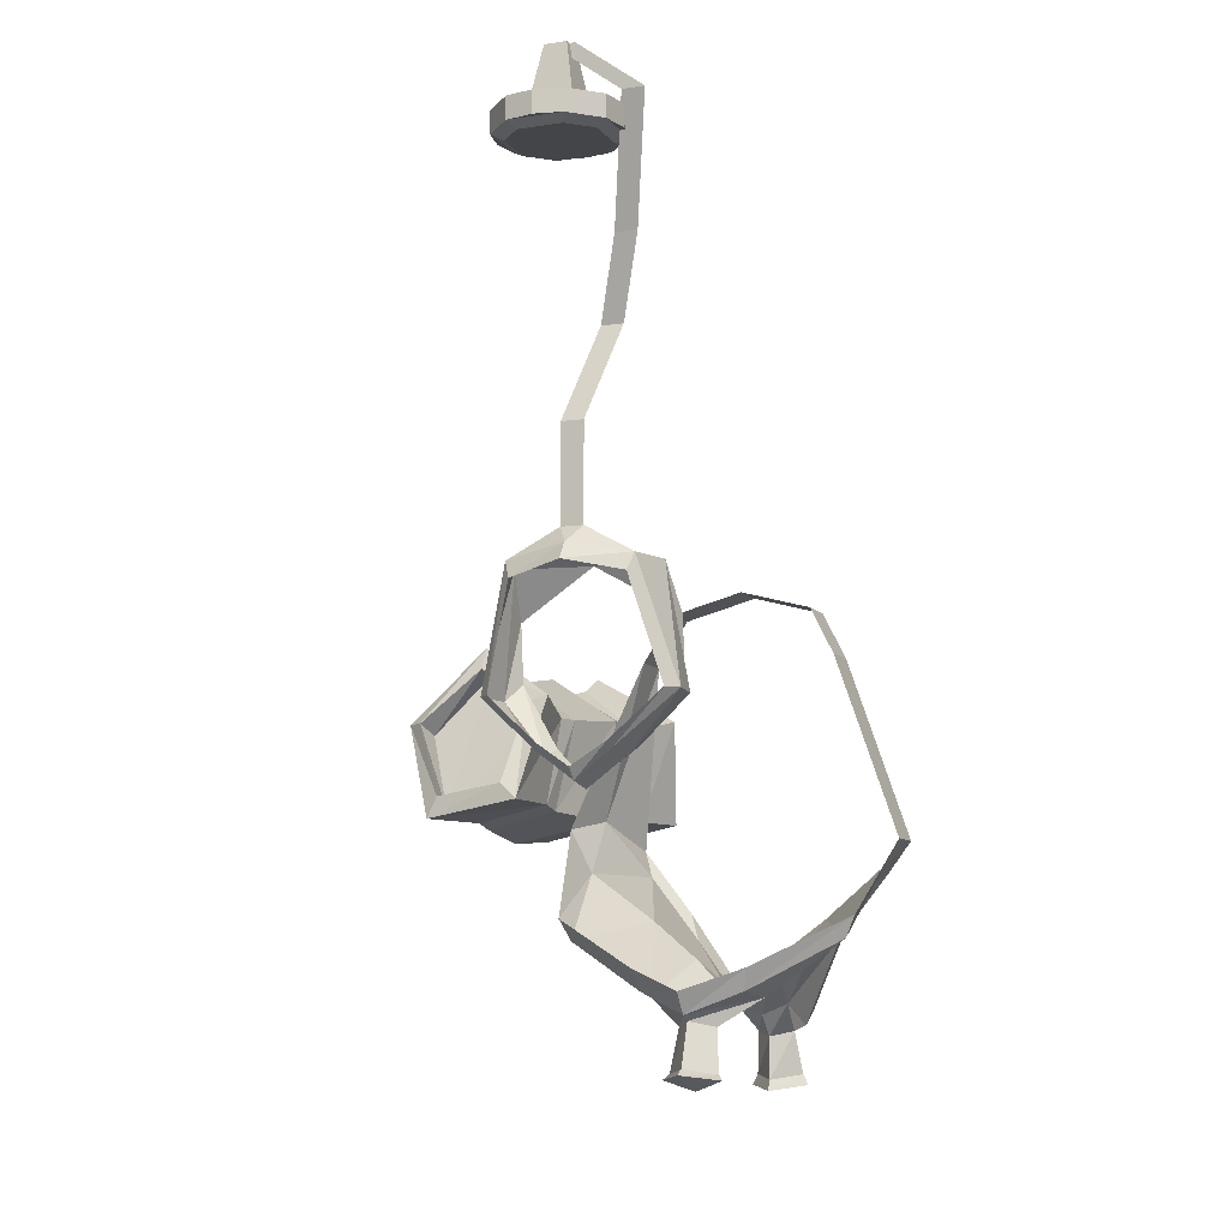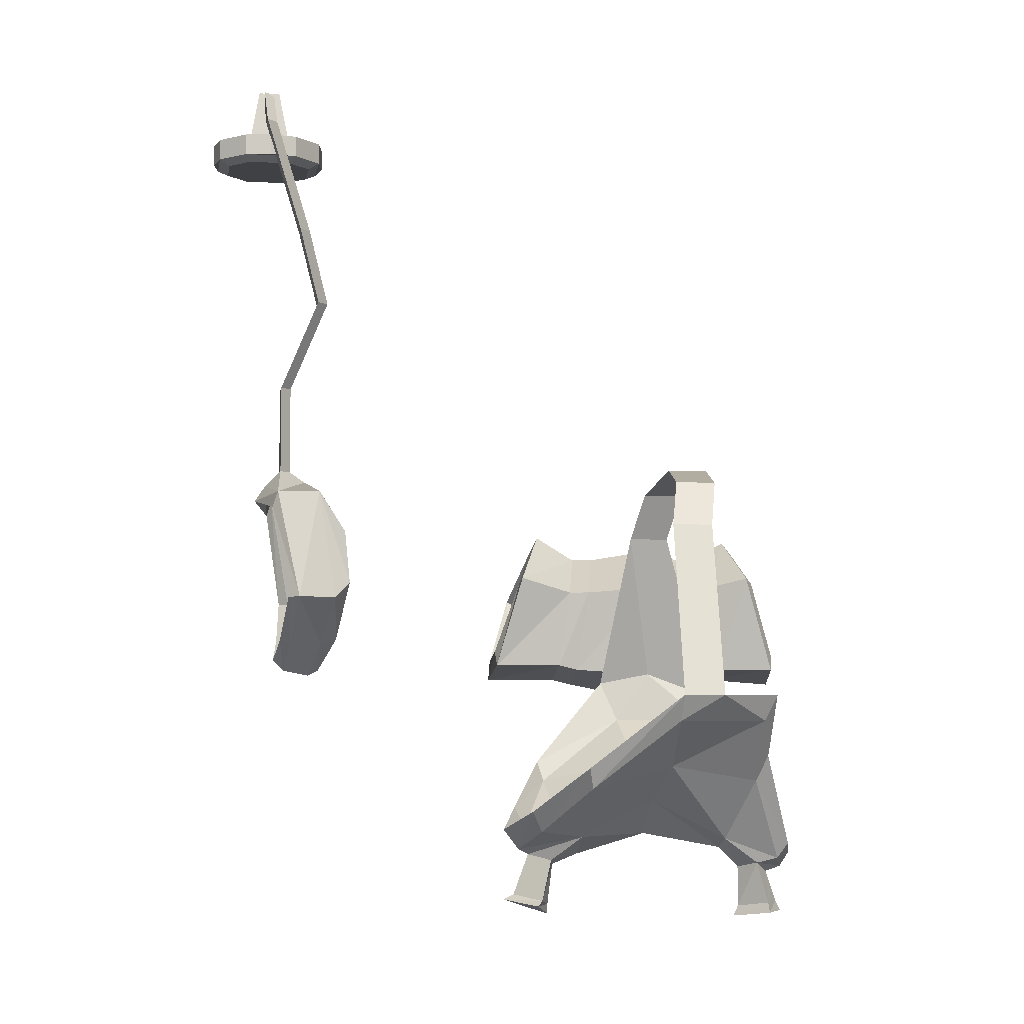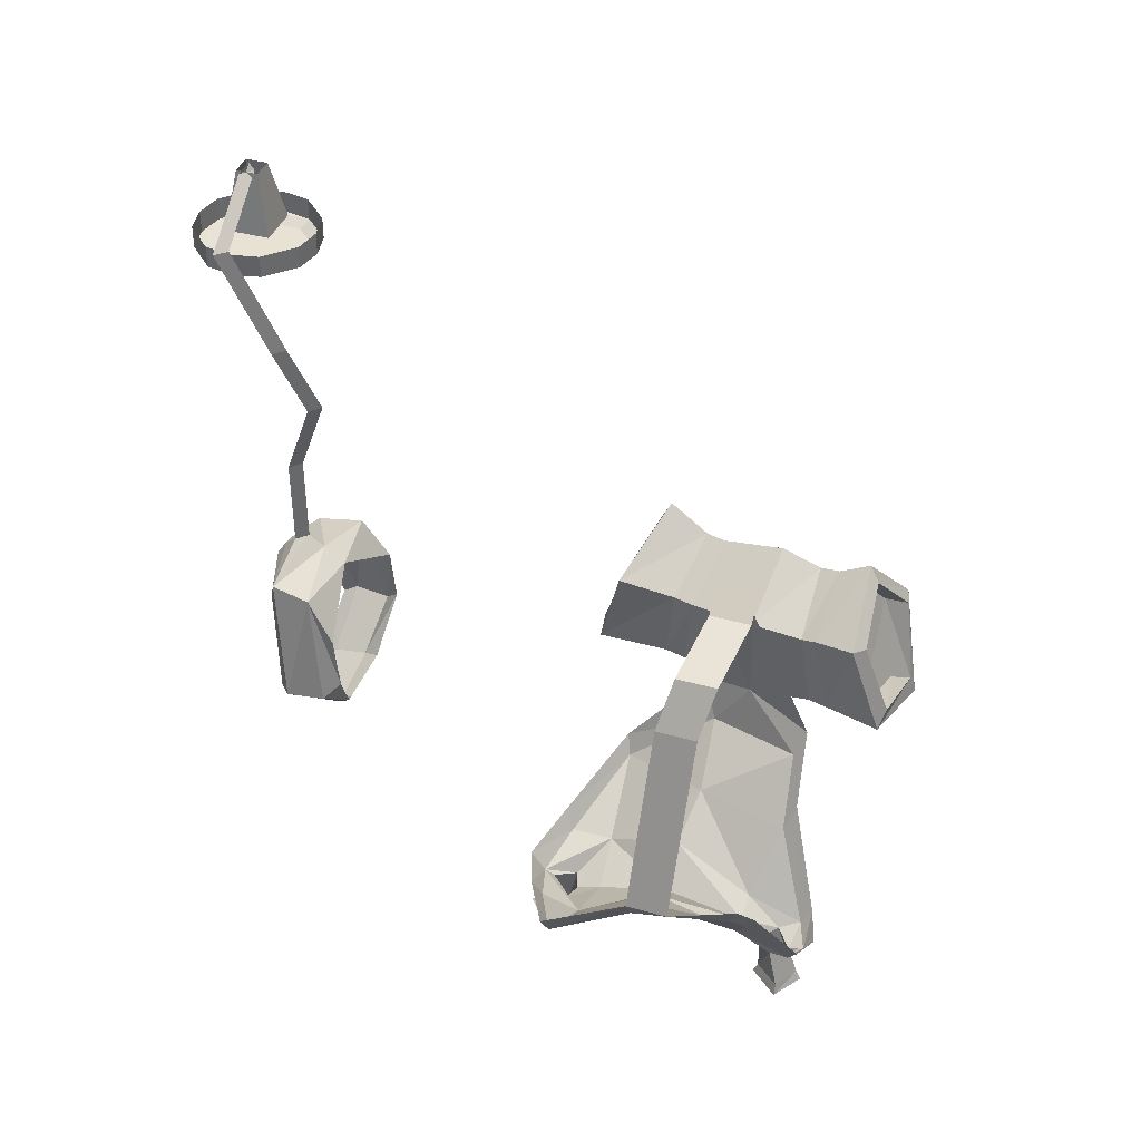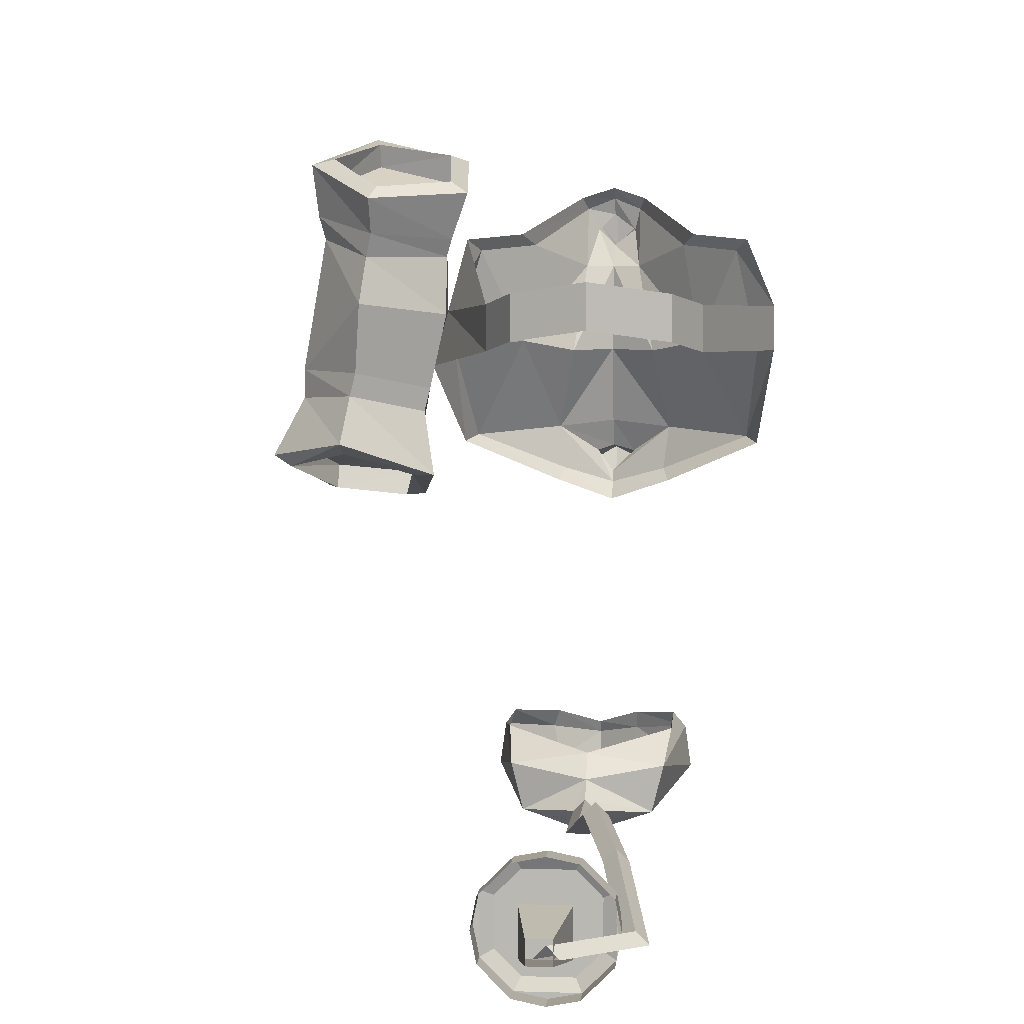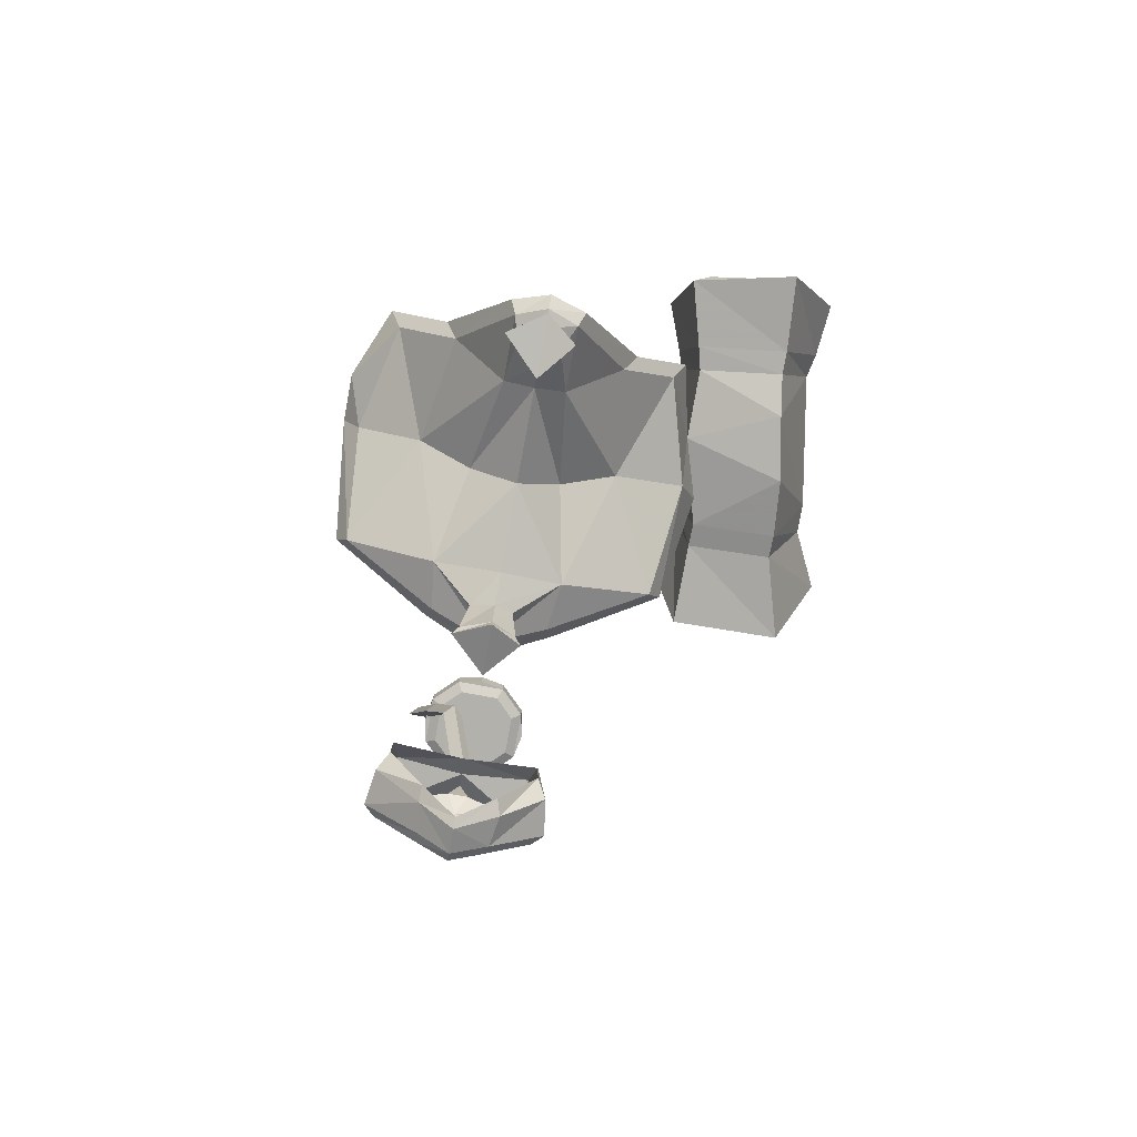
<metadata>
{"format":"obj","ext":"obj","renderer":"f3d","projection":"perspective","resolution":1024,"background":"white","views":[{"elev":-9.0,"azim":-158.0,"up":"+Y"},{"elev":-5.5,"azim":-100.0,"up":"+Y"},{"elev":39.7,"azim":-70.9,"up":"+Y"},{"elev":5.9,"azim":-174.4,"up":"+Z"},{"elev":-79.0,"azim":-10.4,"up":"+Y"}]}
</metadata>
<code>
v 0.007812 -0.125 -0.4531
v 0.03906 -0.125 -0.3906
v -0.02344 -0.125 -0.3906
v -0.05469 -0.125 -0.4219
v -0.05469 -0.125 -0.4844
v -0.02344 -0.125 -0.5156
v 0.03906 -0.125 -0.5156
v 0.07031 -0.125 -0.4844
v 0.07031 -0.125 -0.4219
v 0.08594 -0.1172 -0.4141
v 0.04688 -0.1172 -0.375
v -0.03125 -0.1172 -0.375
v -0.07031 -0.1172 -0.4141
v -0.07031 -0.1172 -0.4922
v -0.03125 -0.1172 -0.5312
v 0.04688 -0.1172 -0.5312
v 0.08594 -0.1172 -0.4922
v 0.09375 -0.1172 -0.4531
v 0.09375 -0.08594 -0.4531
v 0.08594 -0.08594 -0.4141
v 0.04688 -0.08594 -0.375
v 0.007812 -0.1172 -0.3672
v 0.007812 -0.08594 -0.3672
v -0.03125 -0.08594 -0.375
v -0.07031 -0.08594 -0.4141
v -0.07812 -0.1172 -0.4531
v -0.07812 -0.08594 -0.4531
v -0.07031 -0.08594 -0.4922
v -0.03125 -0.08594 -0.5312
v 0.007812 -0.1172 -0.5391
v 0.007812 -0.08594 -0.5391
v 0.04688 -0.08594 -0.5312
v 0.08594 -0.08594 -0.4922
v 0.1328 -0.8125 -0.4062
v 0.08594 -0.6484 -0.4375
v 0.1016 -0.6484 -0.375
v 0.125 -0.8125 -0.3516
v 0.05469 -0.8828 -0.4141
v 0.04688 -0.875 -0.4297
v 0.1172 -0.8125 -0.4219
v 0.07812 -0.6719 -0.4453
v 0 -0.6328 -0.4531
v 0.01562 -0.6094 -0.4297
v 0 -0.625 -0.3906
v 0 -0.6484 -0.3594
v 0.1094 -0.7109 -0.3359
v 0.1094 -0.7891 -0.3281
v 0.0625 -0.8828 -0.3672
v 0 -0.9297 -0.3828
v 0 -0.9219 -0.4219
v 0 -0.9062 -0.4375
v -0.08594 -0.6484 -0.4375
v -0.1016 -0.6484 -0.375
v 0 -0.6094 -0.4141
v -0.01562 -0.6094 -0.4297
v 0 -0.6562 -0.4688
v -0.07812 -0.6719 -0.4453
v -0.1328 -0.8125 -0.4062
v -0.125 -0.8125 -0.3516
v -0.1094 -0.7891 -0.3281
v -0.1094 -0.7109 -0.3359
v -0.04688 -0.8828 -0.4141
v -0.05469 -0.8828 -0.3672
v -0.05469 -0.875 -0.3438
v 0 -0.9219 -0.3672
v 0.05469 -0.875 -0.3438
v -0.1172 -0.8125 -0.4219
v -0.04688 -0.875 -0.4297
v 0.01562 -0.4766 -0.4297
v 0 -0.4766 -0.4141
v -0.01562 -0.4766 -0.4297
v -0.04688 -0.3438 -0.375
v -0.01562 -0.3438 -0.375
v -0.03125 -0.3438 -0.3594
v -0.0625 -0.2344 -0.3906
v -0.07812 -0.2344 -0.4062
v -0.04688 -0.2344 -0.4062
v -0.07812 -0.07031 -0.4609
v -0.09375 -0.07031 -0.4453
v -0.1094 -0.07031 -0.4609
v -0.01562 0 -0.4609
v 0.01562 0 -0.4609
v 0 0 -0.4453
v -0.02344 -0.08594 -0.4219
v 0.03906 -0.08594 -0.4219
v 0.02344 0 -0.4375
v -0.007812 0 -0.4375
v -0.02344 -0.08594 -0.4844
v -0.007812 0 -0.4688
v 0.03906 -0.08594 -0.4844
v 0.02344 0 -0.4688
v 0.03906 -1.289 -0.02344
v 0 -1.305 0
v 0 -1.281 -0.07031
v 0 -1.273 -0.05469
v 0.03125 -1.281 -0.01562
v 0 -1.289 0
v -0.04688 -1.289 -0.02344
v -0.03906 -1.281 -0.01562
v -0.03125 -1.219 0
v 0 -1.211 -0.03125
v 0.02344 -1.219 0
v 0 -1.227 0.007812
v 0 -1.211 0.04688
v -0.08594 -1.18 0.03906
v 0 -1.203 -0.04688
v 0.07812 -1.18 0.03906
v 0 -1.18 0.1562
v -0.0625 -1.125 0.1562
v -0.1328 -1.07 0.1719
v -0.2031 -1.102 0.03125
v -0.07812 -1.172 -0.02344
v -0.08594 -1.141 -0.03906
v 0 -1.172 -0.07031
v 0.07031 -1.172 -0.02344
v 0.1953 -1.102 0.03125
v 0.125 -1.07 0.1719
v 0.05469 -1.125 0.1562
v 0 -1.203 0.2812
v -0.03906 -1.188 0.2812
v -0.1094 -1.094 0.3125
v -0.1875 -1 0.3047
v -0.2188 -1 0.1641
v -0.2422 -0.9609 0.1641
v -0.2188 -1.07 0.02344
v 0.1094 -1.094 0.3125
v 0.03906 -1.219 0.3672
v 0.03906 -1.188 0.2812
v 0.1797 -1 0.3047
v 0.1953 -0.9609 0.3203
v 0.125 -1.055 0.3281
v 0.04688 -1.195 0.3828
v 0 -1.234 0.3828
v 0 -1.242 0.3594
v 0.02344 -1.227 0.3359
v 0.2188 -1 0.1641
v 0.2188 -0.9219 0.2188
v 0.1406 -0.6953 0.2344
v 0.1406 -0.6953 0.1719
v 0.1016 -0.625 0.25
v 0.1016 -0.625 0.1875
v 0 -0.5938 0.2656
v 0 -0.5938 0.2031
v -0.1094 -0.625 0.25
v -0.1094 -0.625 0.1875
v -0.1484 -0.6953 0.2344
v -0.1484 -0.6953 0.1719
v -0.2422 -0.9609 0.2266
v -0.2031 -0.9609 0.3203
v -0.125 -1.055 0.3281
v -0.04688 -1.195 0.3828
v -0.03906 -1.219 0.3672
v 0 -1.211 0.3984
v 0.2109 -1.07 0.02344
v 0.2422 -0.9375 0.1406
v -0.03125 -1.227 0.3359
v -0.03906 -1.289 0.3516
v 0 -1.289 0.375
v 0.03125 -1.289 0.3516
v 0 -1.234 0.3125
v 0 -1.297 0.3125
v 0 -1.312 0.3047
v -0.04688 -1.305 0.3516
v 0 -1.305 0.3828
v 0.03906 -1.305 0.3516
v 0.07812 -1.141 -0.03906
v 0.375 -0.8125 0.3203
v 0.3281 -0.9297 0.3594
v 0.3281 -0.9297 0.3281
v 0.3359 -0.9453 0.2734
v 0.4062 -0.8125 0.1406
v 0.3125 -0.7031 0.2344
v 0.3047 -0.7188 0.2969
v 0.3828 -0.8047 0.3516
v 0.3203 -0.9375 0.4609
v 0.1875 -0.9141 0.4297
v 0.2109 -0.9141 0.3438
v 0.2188 -0.9141 0.3125
v 0.3516 -0.9531 0.1875
v 0.3594 -0.9375 0.1094
v 0.4062 -0.8125 0.1016
v 0.3281 -0.7188 0.1094
v 0.3203 -0.7188 0.1406
v 0.2266 -0.7812 0.1172
v 0.2031 -0.7734 0.2188
v 0.2031 -0.7812 0.2969
v 0.2969 -0.7109 0.3281
v 0.3906 -0.7969 0.4219
v 0.3594 -0.7969 0.4297
v 0.3125 -0.9062 0.4531
v 0.2109 -0.8906 0.4375
v 0.1719 -0.7578 0.3828
v 0.1953 -0.7734 0.3203
v 0.25 -0.9141 0.1016
v 0.3594 -0.9297 0.07812
v 0.4453 -0.7891 0.02344
v 0.3359 -0.6797 0.04688
v 0.2188 -0.7578 0
v 0.2344 -0.7812 0.08594
v 0.25 -0.9062 0.07031
v 0.3906 -0.9297 -0.03125
v 0.375 -0.8984 -0.03125
v 0.4219 -0.7891 0.007812
v 0.3359 -0.7109 0.03125
v 0.25 -0.7656 0
v 0.25 -0.9062 -0.03906
v 0.2969 -0.6875 0.375
v 0.2891 -0.7109 0.3906
v 0.2969 -0.7188 0.3516
v 0.3672 -0.8047 0.3906
v 0.3125 -0.9141 0.4219
v 0.2109 -0.8984 0.3984
v 0.1953 -0.7656 0.3984
v 0.1953 -0.7812 0.3594
v 0.2734 -0.8828 -0.03906
v 0.2656 -0.8984 -0.007812
v 0.375 -0.9141 0
v 0.4141 -0.8047 0.03906
v 0.3359 -0.7188 0.0625
v 0.2422 -0.7812 0.03125
f 1 2 3
f 1 3 4
f 1 4 5
f 1 5 6
f 1 6 7
f 1 7 8
f 1 8 9
f 1 9 2
f 2 9 10
f 2 10 11
f 2 11 3
f 3 11 12
f 3 12 4
f 4 12 13
f 4 13 5
f 5 13 14
f 5 14 6
f 6 14 15
f 6 15 7
f 7 15 16
f 7 16 8
f 8 16 17
f 8 17 9
f 9 17 10
f 10 17 18
f 11 22 12
f 13 26 14
f 15 30 16
f 10 18 19
f 10 19 20
f 10 20 11
f 11 20 21
f 11 21 22
f 12 22 23
f 12 23 24
f 12 24 13
f 13 24 25
f 13 25 26
f 14 26 27
f 14 27 28
f 14 28 15
f 15 28 29
f 15 29 30
f 16 30 31
f 16 31 32
f 16 32 17
f 17 32 33
f 17 33 18
f 18 33 19
f 26 25 27
f 22 21 23
f 30 29 31
f 84 85 86
f 84 86 87
f 84 87 88
f 88 87 89
f 88 89 90
f 90 89 91
f 90 91 85
f 85 91 86
f 34 35 36
f 34 36 37
f 34 37 38
f 35 43 44
f 35 44 36
f 37 48 38
f 38 48 49
f 38 49 50
f 52 53 44
f 52 44 54
f 52 54 55
f 52 58 53
f 53 58 59
f 58 62 63
f 58 63 59
f 63 62 50
f 63 50 49
f 44 43 54
f 54 43 69
f 54 69 70
f 54 70 55
f 55 70 71
f 69 73 70
f 70 73 74
f 70 74 71
f 71 74 72
f 72 74 75
f 72 75 76
f 73 77 74
f 74 77 75
f 75 77 78
f 75 78 79
f 75 79 76
f 76 79 80
f 78 82 79
f 79 82 83
f 79 83 80
f 80 83 81
f 95 99 100
f 95 100 101
f 95 101 96
f 96 101 102
f 96 102 97
f 97 102 103
f 97 103 99
f 103 100 99
f 100 105 101
f 101 105 106
f 101 106 102
f 102 106 107
f 105 109 110
f 105 110 111
f 105 111 112
f 105 112 106
f 106 115 107
f 107 115 116
f 107 116 117
f 107 117 118
f 109 120 110
f 110 120 121
f 110 121 122
f 110 122 123
f 110 123 111
f 126 127 128
f 126 128 117
f 126 117 129
f 127 133 134
f 127 134 135
f 128 118 117
f 129 117 136
f 136 117 116
f 120 152 121
f 152 156 133
f 133 156 134
f 134 156 157
f 134 157 158
f 134 158 135
f 135 158 159
f 135 159 160
f 156 160 161
f 156 161 157
f 159 161 160
f 167 168 169
f 167 169 170
f 167 170 171
f 167 171 172
f 167 172 173
f 167 173 174
f 167 174 168
f 168 174 175
f 170 179 171
f 171 179 180
f 171 180 181
f 171 181 182
f 171 182 183
f 171 183 172
f 172 183 184
f 172 184 185
f 172 185 173
f 173 185 186
f 173 186 187
f 173 187 174
f 174 187 188
f 174 188 175
f 175 188 189
f 175 189 190
f 175 190 176
f 176 190 191
f 176 191 192
f 176 192 177
f 177 192 193
f 177 193 178
f 178 193 186
f 178 186 137
f 137 186 185
f 137 185 194
f 180 195 181
f 181 195 196
f 181 196 197
f 181 197 182
f 182 197 198
f 182 198 199
f 182 199 183
f 183 199 184
f 184 199 200
f 184 200 194
f 184 194 185
f 196 195 201
f 196 201 202
f 196 202 203
f 196 203 197
f 197 203 204
f 197 204 198
f 198 204 205
f 198 205 206
f 198 206 199
f 199 206 200
f 193 207 187
f 193 187 186
f 187 207 188
f 188 207 208
f 188 208 189
f 189 208 209
f 189 209 210
f 189 210 190
f 190 210 211
f 190 211 191
f 191 211 212
f 191 212 213
f 191 213 192
f 192 213 207
f 192 207 193
f 213 208 207
f 208 213 214
f 208 214 209
f 205 215 206
f 206 215 201
f 201 215 202
f 202 215 216
f 202 216 217
f 202 217 203
f 203 217 218
f 203 218 204
f 204 218 219
f 204 219 205
f 205 219 220
f 205 220 215
f 215 220 216
f 212 214 213
f 34 38 39
f 34 39 40
f 34 40 35
f 35 40 41
f 35 41 42
f 35 42 43
f 36 44 45
f 36 45 46
f 36 46 37
f 37 46 47
f 37 47 48
f 38 50 51
f 38 51 39
f 52 55 42
f 52 42 56
f 52 56 57
f 52 57 58
f 53 59 60
f 53 60 61
f 53 61 45
f 53 45 44
f 59 63 64
f 59 64 60
f 63 49 65
f 63 65 64
f 48 47 66
f 48 66 49
f 49 66 65
f 42 41 56
f 58 57 67
f 58 67 62
f 62 67 68
f 62 68 50
f 50 68 51
f 55 71 43
f 55 43 42
f 43 71 69
f 69 71 72
f 69 72 73
f 72 76 73
f 73 76 77
f 76 80 77
f 77 80 78
f 78 80 81
f 78 81 82
f 106 112 113
f 106 113 114
f 106 114 115
f 111 123 124
f 111 124 125
f 111 125 112
f 112 125 113
f 126 129 130
f 126 130 131
f 126 131 127
f 127 131 132
f 127 132 133
f 129 136 137
f 129 137 130
f 130 137 138
f 138 137 139
f 138 139 140
f 140 139 141
f 140 141 142
f 142 141 143
f 142 143 144
f 144 143 145
f 144 145 146
f 146 145 147
f 146 147 148
f 148 147 124
f 148 124 123
f 148 123 122
f 148 122 149
f 149 122 150
f 150 122 121
f 150 121 151
f 151 121 152
f 151 152 153
f 153 152 133
f 153 133 132
f 136 116 154
f 136 154 155
f 136 155 137
f 137 155 139
f 114 166 115
f 115 166 116
f 116 166 154
f 92 93 94
f 92 94 95
f 92 95 96
f 92 96 93
f 93 96 97
f 93 97 98
f 93 98 94
f 94 98 99
f 94 99 95
f 97 99 98
f 157 161 162
f 157 162 163
f 157 163 158
f 158 163 164
f 158 164 159
f 159 164 165
f 159 165 161
f 165 162 161
f 162 165 164
f 162 164 163
f 209 214 212
f 209 212 210
f 210 212 211
f 216 220 217
f 217 220 219
f 217 219 218
f 100 103 104
f 100 104 105
f 102 107 103
f 103 107 104
f 104 107 108
f 104 108 105
f 105 108 109
f 107 118 108
f 108 118 119
f 108 119 109
f 109 119 120
f 127 135 128
f 128 135 119
f 128 119 118
f 152 120 156
f 135 160 119
f 119 160 120
f 120 160 156
f 168 175 176
f 168 176 177
f 168 177 169
f 169 177 178
f 169 178 170
f 170 178 137
f 170 137 179
f 137 194 179
f 179 194 180
f 180 194 195
f 200 206 201
f 200 201 195
f 200 195 194

</code>
